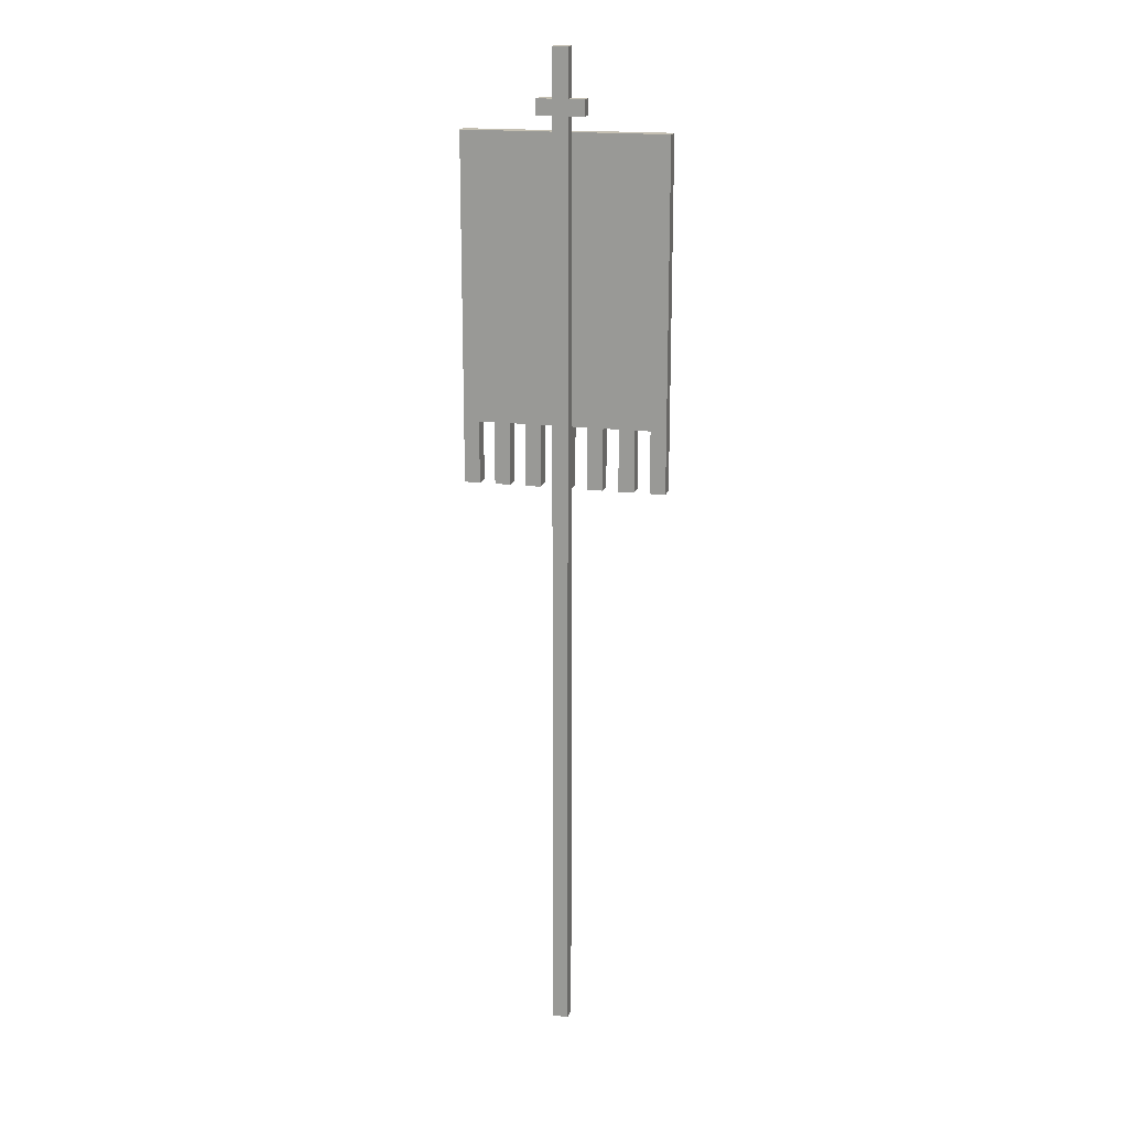
<metadata>
{"format":"obj","ext":"obj","renderer":"f3d","projection":"perspective","resolution":1024,"background":"white","views":[{"elev":17.6,"azim":-166.0,"up":"+Y"}]}
</metadata>
<code>
o banner_1_2_3_sh_color
v 0.4 6.1 0.5
v 0.4 6 0.5
v 0.5 6.4 0.5
v 0.5 6.1 0.5
v 0.5 6 0.5
v 0.5 5.9 0.5
v 0.5 5.8 0.5
v 0.5 0 0.5
v 0.6 6.4 0.5
v 0.6 6.1 0.5
v 0.6 6 0.5
v 0.6 5.9 0.5
v 0.6 5.8 0.5
v 0.6 0 0.5
v 0.7 6.1 0.5
v 0.7 6 0.5
v -0.1 5.9 0.6
v -0.1 4.1 0.6
v -0.1 3.9 0.6
v -0.1 3.7 0.6
v -4.47e-08 5.9 0.6
v -4.47e-08 5.8 0.6
v -4.47e-08 5.7 0.6
v -4.47e-08 4.2 0.6
v -4.47e-08 4.1 0.6
v -4.47e-08 3.9 0.6
v -4.47e-08 3.7 0.6
v 0.1 5 0.6
v 0.1 4.9 0.6
v 0.1 4.1 0.6
v 0.1 3.9 0.6
v 0.1 3.7 0.6
v 0.2 5.2 0.6
v 0.2 5 0.6
v 0.2 4.9 0.6
v 0.2 4.7 0.6
v 0.2 4.1 0.6
v 0.2 3.9 0.6
v 0.2 3.7 0.6
v 0.3 5.9 0.6
v 0.3 5.8 0.6
v 0.3 5.5 0.6
v 0.3 5.4 0.6
v 0.3 5.3 0.6
v 0.3 5.2 0.6
v 0.3 5 0.6
v 0.3 4.9 0.6
v 0.3 4.7 0.6
v 0.3 4.6 0.6
v 0.3 4.5 0.6
v 0.3 4.4 0.6
v 0.3 4.1 0.6
v 0.3 3.9 0.6
v 0.3 3.7 0.6
v 0.4 5.9 0.6
v 0.4 5.8 0.6
v 0.4 5.6 0.6
v 0.4 5.5 0.6
v 0.4 5.4 0.6
v 0.4 5.3 0.6
v 0.4 5.2 0.6
v 0.4 5.1 0.6
v 0.4 4.8 0.6
v 0.4 4.7 0.6
v 0.4 4.6 0.6
v 0.4 4.5 0.6
v 0.4 4.4 0.6
v 0.4 4.3 0.6
v 0.4 4.1 0.6
v 0.4 3.9 0.6
v 0.4 3.7 0.6
v 0.5 5.9 0.6
v 0.5 5.8 0.6
v 0.5 5.7 0.6
v 0.5 5.6 0.6
v 0.5 5.5 0.6
v 0.5 5.4 0.6
v 0.5 5.3 0.6
v 0.5 5.1 0.6
v 0.5 4.8 0.6
v 0.5 4.6 0.6
v 0.5 4.5 0.6
v 0.5 4.4 0.6
v 0.5 4.3 0.6
v 0.5 4.2 0.6
v 0.5 4.1 0.6
v 0.6 5.9 0.6
v 0.6 5.8 0.6
v 0.6 5.7 0.6
v 0.6 5.6 0.6
v 0.6 5.5 0.6
v 0.6 5.4 0.6
v 0.6 5.3 0.6
v 0.6 5.1 0.6
v 0.6 5 0.6
v 0.6 4.9 0.6
v 0.6 4.8 0.6
v 0.6 4.6 0.6
v 0.6 4.5 0.6
v 0.6 4.4 0.6
v 0.6 4.3 0.6
v 0.6 4.2 0.6
v 0.6 4.1 0.6
v 0.7 5.9 0.6
v 0.7 5.8 0.6
v 0.7 5.6 0.6
v 0.7 5.5 0.6
v 0.7 5.4 0.6
v 0.7 5.3 0.6
v 0.7 5.2 0.6
v 0.7 5.1 0.6
v 0.7 5 0.6
v 0.7 4.9 0.6
v 0.7 4.8 0.6
v 0.7 4.7 0.6
v 0.7 4.6 0.6
v 0.7 4.5 0.6
v 0.7 4.4 0.6
v 0.7 4.3 0.6
v 0.7 4.1 0.6
v 0.7 3.9 0.6
v 0.7 3.7 0.6
v 0.8 5.9 0.6
v 0.8 5.8 0.6
v 0.8 5.5 0.6
v 0.8 5.4 0.6
v 0.8 5.3 0.6
v 0.8 5.2 0.6
v 0.8 5 0.6
v 0.8 4.9 0.6
v 0.8 4.7 0.6
v 0.8 4.6 0.6
v 0.8 4.5 0.6
v 0.8 4.4 0.6
v 0.8 4.1 0.6
v 0.8 3.9 0.6
v 0.8 3.7 0.6
v 0.9 5.2 0.6
v 0.9 5 0.6
v 0.9 4.9 0.6
v 0.9 4.7 0.6
v 0.9 4.1 0.6
v 0.9 3.9 0.6
v 0.9 3.7 0.6
v 1 5 0.6
v 1 4.9 0.6
v 1 4.1 0.6
v 1 3.9 0.6
v 1 3.7 0.6
v 1.1 5.9 0.6
v 1.1 5.8 0.6
v 1.1 5.7 0.6
v 1.1 4.2 0.6
v 1.1 4.1 0.6
v 1.1 3.9 0.6
v 1.1 3.7 0.6
v 1.2 5.9 0.6
v 1.2 4.1 0.6
v 1.2 3.9 0.6
v 1.2 3.7 0.6
v 0.4 6.1 0.6
v 0.4 6 0.6
v 0.5 6.4 0.6
v 0.5 6.1 0.6
v 0.5 6 0.6
v 0.5 5.9 0.6
v 0.5 3.7 0.6
v 0.5 0 0.6
v 0.6 6.4 0.6
v 0.6 6.1 0.6
v 0.6 6 0.6
v 0.6 5.9 0.6
v 0.6 3.7 0.6
v 0.6 0 0.6
v 0.7 6.1 0.6
v 0.7 6 0.6
v -0.1 5.9 0.7
v -0.1 4.1 0.7
v -0.1 3.9 0.7
v -0.1 3.7 0.7
v -4.47e-08 5.9 0.7
v -4.47e-08 5.8 0.7
v -4.47e-08 5.7 0.7
v -4.47e-08 4.2 0.7
v -4.47e-08 4.1 0.7
v -4.47e-08 3.9 0.7
v -4.47e-08 3.7 0.7
v 0.1 5 0.7
v 0.1 4.9 0.7
v 0.1 4.1 0.7
v 0.1 3.9 0.7
v 0.1 3.7 0.7
v 0.2 5.2 0.7
v 0.2 5 0.7
v 0.2 4.9 0.7
v 0.2 4.7 0.7
v 0.2 4.1 0.7
v 0.2 3.9 0.7
v 0.2 3.7 0.7
v 0.3 5.9 0.7
v 0.3 5.8 0.7
v 0.3 5.5 0.7
v 0.3 5.4 0.7
v 0.3 5.3 0.7
v 0.3 5.2 0.7
v 0.3 5 0.7
v 0.3 4.9 0.7
v 0.3 4.7 0.7
v 0.3 4.6 0.7
v 0.3 4.5 0.7
v 0.3 4.4 0.7
v 0.3 4.1 0.7
v 0.3 3.9 0.7
v 0.3 3.7 0.7
v 0.4 5.9 0.7
v 0.4 5.8 0.7
v 0.4 5.6 0.7
v 0.4 5.5 0.7
v 0.4 5.4 0.7
v 0.4 5.3 0.7
v 0.4 5.2 0.7
v 0.4 5.1 0.7
v 0.4 4.8 0.7
v 0.4 4.7 0.7
v 0.4 4.6 0.7
v 0.4 4.5 0.7
v 0.4 4.4 0.7
v 0.4 4.3 0.7
v 0.4 4.1 0.7
v 0.4 3.9 0.7
v 0.4 3.7 0.7
v 0.5 5.7 0.7
v 0.5 5.6 0.7
v 0.5 5.5 0.7
v 0.5 5.2 0.7
v 0.5 5.1 0.7
v 0.5 4.8 0.7
v 0.5 4.7 0.7
v 0.5 4.5 0.7
v 0.5 4.4 0.7
v 0.5 4.3 0.7
v 0.5 4.2 0.7
v 0.5 4.1 0.7
v 0.5 3.9 0.7
v 0.5 3.7 0.7
v 0.6 5.7 0.7
v 0.6 5.6 0.7
v 0.6 5.5 0.7
v 0.6 5.2 0.7
v 0.6 5.1 0.7
v 0.6 5 0.7
v 0.6 4.9 0.7
v 0.6 4.8 0.7
v 0.6 4.7 0.7
v 0.6 4.5 0.7
v 0.6 4.4 0.7
v 0.6 4.3 0.7
v 0.6 4.2 0.7
v 0.6 4.1 0.7
v 0.6 3.9 0.7
v 0.6 3.7 0.7
v 0.7 5.9 0.7
v 0.7 5.8 0.7
v 0.7 5.6 0.7
v 0.7 5.5 0.7
v 0.7 5.4 0.7
v 0.7 5.3 0.7
v 0.7 5.2 0.7
v 0.7 5.1 0.7
v 0.7 5 0.7
v 0.7 4.9 0.7
v 0.7 4.8 0.7
v 0.7 4.7 0.7
v 0.7 4.6 0.7
v 0.7 4.5 0.7
v 0.7 4.4 0.7
v 0.7 4.3 0.7
v 0.7 4.1 0.7
v 0.7 3.9 0.7
v 0.7 3.7 0.7
v 0.8 5.9 0.7
v 0.8 5.8 0.7
v 0.8 5.5 0.7
v 0.8 5.4 0.7
v 0.8 5.3 0.7
v 0.8 5.2 0.7
v 0.8 5 0.7
v 0.8 4.9 0.7
v 0.8 4.7 0.7
v 0.8 4.6 0.7
v 0.8 4.5 0.7
v 0.8 4.4 0.7
v 0.8 4.1 0.7
v 0.8 3.9 0.7
v 0.8 3.7 0.7
v 0.9 5.2 0.7
v 0.9 5 0.7
v 0.9 4.9 0.7
v 0.9 4.7 0.7
v 0.9 4.1 0.7
v 0.9 3.9 0.7
v 0.9 3.7 0.7
v 1 5 0.7
v 1 4.9 0.7
v 1 4.1 0.7
v 1 3.9 0.7
v 1 3.7 0.7
v 1.1 5.9 0.7
v 1.1 5.8 0.7
v 1.1 5.7 0.7
v 1.1 4.2 0.7
v 1.1 4.1 0.7
v 1.1 3.9 0.7
v 1.1 3.7 0.7
v 1.2 5.9 0.7
v 1.2 4.1 0.7
v 1.2 3.9 0.7
v 1.2 3.7 0.7
v 0.5 6.4 0.5
v 0.6 6.4 0.5
v 0.5 6.4 0.6
v 0.6 6.4 0.6
v 0.4 6.1 0.5
v 0.5 6.1 0.5
v 0.6 6.1 0.5
v 0.7 6.1 0.5
v 0.4 6.1 0.6
v 0.5 6.1 0.6
v 0.6 6.1 0.6
v 0.7 6.1 0.6
v -0.1 5.9 0.6
v -4.47e-08 5.9 0.6
v 0.3 5.9 0.6
v 0.4 5.9 0.6
v 0.5 5.9 0.6
v 0.6 5.9 0.6
v 0.7 5.9 0.6
v 0.8 5.9 0.6
v 1.1 5.9 0.6
v 1.2 5.9 0.6
v -0.1 5.9 0.7
v -4.47e-08 5.9 0.7
v 0.3 5.9 0.7
v 0.4 5.9 0.7
v 0.7 5.9 0.7
v 0.8 5.9 0.7
v 1.1 5.9 0.7
v 1.2 5.9 0.7
v 0.4 6 0.5
v 0.5 6 0.5
v 0.6 6 0.5
v 0.7 6 0.5
v 0.4 6 0.6
v 0.5 6 0.6
v 0.6 6 0.6
v 0.7 6 0.6
v -4.47e-08 4.1 0.6
v 0.1 4.1 0.6
v 0.2 4.1 0.6
v 0.3 4.1 0.6
v 0.4 4.1 0.6
v 0.5 4.1 0.6
v 0.6 4.1 0.6
v 0.7 4.1 0.6
v 0.8 4.1 0.6
v 0.9 4.1 0.6
v 1 4.1 0.6
v 1.1 4.1 0.6
v -4.47e-08 4.1 0.7
v 0.1 4.1 0.7
v 0.2 4.1 0.7
v 0.3 4.1 0.7
v 0.4 4.1 0.7
v 0.5 4.1 0.7
v 0.6 4.1 0.7
v 0.7 4.1 0.7
v 0.8 4.1 0.7
v 0.9 4.1 0.7
v 1 4.1 0.7
v 1.1 4.1 0.7
v -0.1 3.7 0.6
v -4.47e-08 3.7 0.6
v 0.1 3.7 0.6
v 0.2 3.7 0.6
v 0.3 3.7 0.6
v 0.4 3.7 0.6
v 0.5 3.7 0.6
v 0.6 3.7 0.6
v 0.7 3.7 0.6
v 0.8 3.7 0.6
v 0.9 3.7 0.6
v 1 3.7 0.6
v 1.1 3.7 0.6
v 1.2 3.7 0.6
v -0.1 3.7 0.7
v -4.47e-08 3.7 0.7
v 0.1 3.7 0.7
v 0.2 3.7 0.7
v 0.3 3.7 0.7
v 0.4 3.7 0.7
v 0.5 3.7 0.7
v 0.6 3.7 0.7
v 0.7 3.7 0.7
v 0.8 3.7 0.7
v 0.9 3.7 0.7
v 1 3.7 0.7
v 1.1 3.7 0.7
v 1.2 3.7 0.7
v 0.5 0 0.5
v 0.6 0 0.5
v 0.5 0 0.6
v 0.6 0 0.6
v -0.1 5.9 0.6
v -0.1 5.9 0.7
v -0.1 4.1 0.6
v -0.1 4.1 0.7
v -0.1 3.9 0.6
v -0.1 3.9 0.7
v -0.1 3.7 0.6
v -0.1 3.7 0.7
v 0.1 4.1 0.6
v 0.1 4.1 0.7
v 0.1 3.9 0.6
v 0.1 3.9 0.7
v 0.1 3.7 0.6
v 0.1 3.7 0.7
v 0.3 4.1 0.6
v 0.3 4.1 0.7
v 0.3 3.9 0.6
v 0.3 3.9 0.7
v 0.3 3.7 0.6
v 0.3 3.7 0.7
v 0.4 6.1 0.5
v 0.4 6.1 0.6
v 0.4 6 0.5
v 0.4 6 0.6
v 0.5 6.4 0.5
v 0.5 6.4 0.6
v 0.5 6.1 0.5
v 0.5 6.1 0.6
v 0.5 6 0.5
v 0.5 6 0.6
v 0.5 5.9 0.5
v 0.5 5.9 0.6
v 0.5 5.8 0.5
v 0.5 5.8 0.6
v 0.5 5.7 0.6
v 0.5 5.6 0.6
v 0.5 5.5 0.6
v 0.5 5.4 0.6
v 0.5 5.3 0.6
v 0.5 5.1 0.6
v 0.5 4.8 0.6
v 0.5 4.6 0.6
v 0.5 4.5 0.6
v 0.5 4.4 0.6
v 0.5 4.3 0.6
v 0.5 4.2 0.6
v 0.5 4.1 0.6
v 0.5 4.1 0.7
v 0.5 3.9 0.6
v 0.5 3.9 0.7
v 0.5 3.7 0.6
v 0.5 3.7 0.7
v 0.5 0 0.5
v 0.5 0 0.6
v 0.7 4.1 0.6
v 0.7 4.1 0.7
v 0.7 3.9 0.6
v 0.7 3.9 0.7
v 0.7 3.7 0.6
v 0.7 3.7 0.7
v 0.9 4.1 0.6
v 0.9 4.1 0.7
v 0.9 3.9 0.6
v 0.9 3.9 0.7
v 0.9 3.7 0.6
v 0.9 3.7 0.7
v 1.1 4.1 0.6
v 1.1 4.1 0.7
v 1.1 3.9 0.6
v 1.1 3.9 0.7
v 1.1 3.7 0.6
v 1.1 3.7 0.7
v -4.47e-08 4.1 0.6
v -4.47e-08 4.1 0.7
v -4.47e-08 3.9 0.6
v -4.47e-08 3.9 0.7
v -4.47e-08 3.7 0.6
v -4.47e-08 3.7 0.7
v 0.2 4.1 0.6
v 0.2 4.1 0.7
v 0.2 3.9 0.6
v 0.2 3.9 0.7
v 0.2 3.7 0.6
v 0.2 3.7 0.7
v 0.4 4.1 0.6
v 0.4 4.1 0.7
v 0.4 3.9 0.6
v 0.4 3.9 0.7
v 0.4 3.7 0.6
v 0.4 3.7 0.7
v 0.6 6.4 0.5
v 0.6 6.4 0.6
v 0.6 6.1 0.5
v 0.6 6.1 0.6
v 0.6 6 0.5
v 0.6 6 0.6
v 0.6 5.9 0.5
v 0.6 5.9 0.6
v 0.6 5.8 0.5
v 0.6 5.8 0.6
v 0.6 5.7 0.6
v 0.6 5.6 0.6
v 0.6 5.5 0.6
v 0.6 5.4 0.6
v 0.6 5.3 0.6
v 0.6 5.1 0.6
v 0.6 5 0.6
v 0.6 4.9 0.6
v 0.6 4.8 0.6
v 0.6 4.6 0.6
v 0.6 4.5 0.6
v 0.6 4.4 0.6
v 0.6 4.3 0.6
v 0.6 4.2 0.6
v 0.6 4.1 0.6
v 0.6 4.1 0.7
v 0.6 3.9 0.6
v 0.6 3.9 0.7
v 0.6 3.7 0.6
v 0.6 3.7 0.7
v 0.6 0 0.5
v 0.6 0 0.6
v 0.7 6.1 0.5
v 0.7 6.1 0.6
v 0.7 6 0.5
v 0.7 6 0.6
v 0.8 4.1 0.6
v 0.8 4.1 0.7
v 0.8 3.9 0.6
v 0.8 3.9 0.7
v 0.8 3.7 0.6
v 0.8 3.7 0.7
v 1 4.1 0.6
v 1 4.1 0.7
v 1 3.9 0.6
v 1 3.9 0.7
v 1 3.7 0.6
v 1 3.7 0.7
v 1.2 5.9 0.6
v 1.2 5.9 0.7
v 1.2 4.1 0.6
v 1.2 4.1 0.7
v 1.2 3.9 0.6
v 1.2 3.9 0.7
v 1.2 3.7 0.6
v 1.2 3.7 0.7
f 4 2 1
f 5 2 4
f 9 4 3
f 10 5 4
f 10 4 9
f 10 6 5
f 11 6 10
f 12 7 6
f 12 6 11
f 13 8 7
f 13 7 12
f 14 8 13
f 15 11 10
f 16 11 15
f 21 18 17
f 22 18 21
f 23 18 22
f 24 18 23
f 25 19 18
f 25 18 24
f 26 20 19
f 26 19 25
f 27 20 26
f 28 24 23
f 29 24 28
f 30 25 24
f 33 28 23
f 34 29 28
f 34 28 33
f 35 24 29
f 35 29 34
f 36 24 35
f 37 30 24
f 37 31 30
f 38 32 31
f 38 31 37
f 39 32 38
f 40 22 21
f 41 23 22
f 41 22 40
f 42 33 23
f 43 33 42
f 44 33 43
f 45 34 33
f 45 33 44
f 46 35 34
f 46 34 45
f 47 36 35
f 47 35 46
f 48 24 36
f 48 36 47
f 49 24 48
f 50 24 49
f 51 24 50
f 52 37 24
f 55 41 40
f 56 23 41
f 56 41 55
f 57 42 23
f 58 43 42
f 58 42 57
f 59 44 43
f 59 43 58
f 60 45 44
f 60 44 59
f 61 47 46
f 61 45 60
f 61 46 45
f 61 48 47
f 62 48 61
f 63 48 62
f 64 49 48
f 64 48 63
f 65 50 49
f 65 49 64
f 66 51 50
f 66 50 65
f 67 24 51
f 67 51 66
f 68 24 67
f 69 53 52
f 69 52 24
f 70 54 53
f 70 53 69
f 71 54 70
f 72 56 55
f 73 23 56
f 73 56 72
f 74 57 23
f 74 23 73
f 75 58 57
f 75 57 74
f 76 59 58
f 76 58 75
f 77 60 59
f 77 59 76
f 78 61 60
f 78 60 77
f 78 62 61
f 79 63 62
f 79 62 78
f 80 64 63
f 80 63 79
f 80 65 64
f 81 66 65
f 81 65 80
f 82 67 66
f 82 66 81
f 83 68 67
f 83 67 82
f 84 24 68
f 84 68 83
f 85 69 24
f 85 24 84
f 86 69 85
f 104 88 87
f 105 89 88
f 105 88 104
f 106 90 89
f 106 91 90
f 107 92 91
f 107 91 106
f 108 93 92
f 108 92 107
f 109 94 93
f 109 93 108
f 110 94 109
f 111 95 94
f 111 94 110
f 112 96 95
f 112 95 111
f 113 97 96
f 113 96 112
f 114 98 97
f 114 97 113
f 115 98 114
f 116 99 98
f 116 98 115
f 117 100 99
f 117 99 116
f 118 101 100
f 118 100 117
f 119 102 101
f 119 101 118
f 120 103 102
f 123 105 104
f 124 89 105
f 124 105 123
f 125 107 106
f 125 108 107
f 126 109 108
f 126 108 125
f 127 110 109
f 127 109 126
f 128 111 110
f 128 110 127
f 128 112 111
f 128 113 112
f 128 115 114
f 128 114 113
f 129 115 128
f 130 115 129
f 131 116 115
f 131 115 130
f 132 117 116
f 132 116 131
f 133 118 117
f 133 117 132
f 134 119 118
f 134 118 133
f 135 120 102
f 135 121 120
f 136 122 121
f 136 121 135
f 137 122 136
f 138 126 125
f 138 127 126
f 138 129 128
f 138 128 127
f 139 130 129
f 139 129 138
f 140 131 130
f 140 130 139
f 141 132 131
f 141 131 140
f 141 134 133
f 141 133 132
f 142 135 102
f 145 140 139
f 145 139 138
f 146 141 140
f 146 140 145
f 147 143 142
f 147 142 102
f 148 144 143
f 148 143 147
f 149 144 148
f 150 124 123
f 151 89 124
f 151 124 150
f 152 106 89
f 152 89 151
f 152 138 125
f 152 146 145
f 152 145 138
f 152 125 106
f 153 119 134
f 153 146 152
f 153 102 119
f 153 141 146
f 153 147 102
f 153 134 141
f 154 147 153
f 157 152 151
f 157 151 150
f 157 153 152
f 157 154 153
f 158 155 154
f 158 154 157
f 159 156 155
f 159 155 158
f 160 156 159
f 161 162 164
f 164 162 165
f 163 164 169
f 164 165 170
f 169 164 170
f 165 166 170
f 170 166 171
f 171 166 172
f 167 168 173
f 173 168 174
f 170 171 175
f 175 171 176
f 177 178 181
f 181 178 182
f 182 178 183
f 183 178 184
f 178 179 185
f 184 178 185
f 179 180 186
f 185 179 186
f 186 180 187
f 183 184 188
f 188 184 189
f 184 185 190
f 183 188 193
f 188 189 194
f 193 188 194
f 189 184 195
f 194 189 195
f 195 184 196
f 184 190 197
f 190 191 197
f 191 192 198
f 197 191 198
f 198 192 199
f 181 182 200
f 182 183 201
f 200 182 201
f 183 193 202
f 202 193 203
f 203 193 204
f 193 194 205
f 204 193 205
f 194 195 206
f 205 194 206
f 195 196 207
f 206 195 207
f 196 184 208
f 207 196 208
f 208 184 209
f 209 184 210
f 210 184 211
f 184 197 212
f 200 201 215
f 201 183 216
f 215 201 216
f 183 202 217
f 202 203 218
f 217 202 218
f 203 204 219
f 218 203 219
f 204 205 220
f 219 204 220
f 206 207 221
f 220 205 221
f 205 206 221
f 207 208 221
f 221 208 222
f 222 208 223
f 208 209 224
f 223 208 224
f 209 210 225
f 224 209 225
f 210 211 226
f 225 210 226
f 211 184 227
f 226 211 227
f 227 184 228
f 212 213 229
f 184 212 229
f 213 214 230
f 229 213 230
f 230 214 231
f 216 183 232
f 183 217 232
f 217 218 233
f 232 217 233
f 218 219 234
f 233 218 234
f 220 221 235
f 221 222 235
f 222 223 236
f 235 222 236
f 223 224 237
f 236 223 237
f 224 225 237
f 237 225 238
f 225 226 239
f 226 227 239
f 227 228 240
f 239 227 240
f 228 184 241
f 240 228 241
f 184 229 242
f 241 184 242
f 242 229 243
f 216 232 246
f 232 233 246
f 233 234 247
f 246 233 247
f 234 219 248
f 247 234 248
f 220 235 249
f 235 236 249
f 236 237 250
f 249 236 250
f 250 237 251
f 251 237 252
f 237 238 253
f 252 237 253
f 238 225 254
f 253 238 254
f 239 240 255
f 225 239 255
f 240 241 256
f 255 240 256
f 241 242 257
f 256 241 257
f 242 243 257
f 257 243 258
f 243 244 259
f 258 243 259
f 244 245 260
f 259 244 260
f 260 245 261
f 215 216 262
f 216 246 263
f 262 216 263
f 247 248 264
f 246 247 264
f 248 219 265
f 264 248 265
f 219 220 266
f 265 219 266
f 220 249 267
f 266 220 267
f 249 250 267
f 267 250 268
f 250 251 269
f 268 250 269
f 251 252 270
f 269 251 270
f 252 253 271
f 270 252 271
f 253 254 272
f 271 253 272
f 254 225 273
f 272 254 273
f 225 255 274
f 273 225 274
f 255 256 275
f 274 255 275
f 256 257 276
f 275 256 276
f 257 258 277
f 276 257 277
f 258 259 278
f 262 263 281
f 263 246 282
f 281 263 282
f 264 265 283
f 265 266 283
f 266 267 284
f 283 266 284
f 267 268 285
f 284 267 285
f 269 270 286
f 285 268 286
f 272 273 286
f 268 269 286
f 271 272 286
f 270 271 286
f 286 273 287
f 287 273 288
f 273 274 289
f 288 273 289
f 274 275 290
f 289 274 290
f 275 276 291
f 290 275 291
f 276 277 292
f 291 276 292
f 278 279 293
f 258 278 293
f 279 280 294
f 293 279 294
f 294 280 295
f 284 285 296
f 283 284 296
f 286 287 296
f 285 286 296
f 287 288 297
f 296 287 297
f 288 289 298
f 297 288 298
f 289 290 299
f 298 289 299
f 291 292 299
f 290 291 299
f 258 293 300
f 297 298 303
f 296 297 303
f 298 299 304
f 303 298 304
f 300 301 305
f 258 300 305
f 301 302 306
f 305 301 306
f 306 302 307
f 281 282 308
f 282 246 309
f 308 282 309
f 283 296 310
f 309 246 310
f 246 264 310
f 303 304 310
f 296 303 310
f 264 283 310
f 277 258 311
f 310 304 311
f 258 305 311
f 299 292 311
f 292 277 311
f 304 299 311
f 311 305 312
f 309 310 315
f 308 309 315
f 310 311 315
f 311 312 315
f 312 313 316
f 315 312 316
f 313 314 317
f 316 313 317
f 317 314 318
f 321 320 319
f 322 320 321
f 327 324 323
f 328 324 327
f 329 326 325
f 330 326 329
f 341 332 331
f 342 333 332
f 342 332 341
f 343 334 333
f 343 333 342
f 344 335 334
f 344 334 343
f 344 336 335
f 344 337 336
f 345 338 337
f 345 337 344
f 346 339 338
f 346 338 345
f 347 340 339
f 347 339 346
f 348 340 347
f 349 350 353
f 353 350 354
f 351 352 355
f 355 352 356
f 357 358 369
f 369 358 370
f 359 360 371
f 371 360 372
f 361 362 373
f 373 362 374
f 363 364 375
f 375 364 376
f 365 366 377
f 377 366 378
f 367 368 379
f 379 368 380
f 381 382 395
f 395 382 396
f 383 384 397
f 397 384 398
f 385 386 399
f 399 386 400
f 387 388 401
f 401 388 402
f 389 390 403
f 403 390 404
f 391 392 405
f 405 392 406
f 393 394 407
f 407 394 408
f 409 410 411
f 411 410 412
f 415 414 413
f 416 414 415
f 417 416 415
f 418 416 417
f 419 418 417
f 420 418 419
f 423 422 421
f 424 422 423
f 425 424 423
f 426 424 425
f 429 428 427
f 430 428 429
f 431 430 429
f 432 430 431
f 435 434 433
f 436 434 435
f 439 438 437
f 440 438 439
f 443 442 441
f 444 442 443
f 445 444 443
f 446 444 445
f 447 446 445
f 448 447 445
f 449 448 445
f 450 449 445
f 451 450 445
f 452 451 445
f 453 452 445
f 454 453 445
f 455 454 445
f 456 455 445
f 457 456 445
f 458 457 445
f 459 458 445
f 461 459 445
f 461 460 459
f 462 460 461
f 463 461 445
f 463 462 461
f 464 462 463
f 465 463 445
f 466 463 465
f 469 468 467
f 470 468 469
f 471 470 469
f 472 470 471
f 475 474 473
f 476 474 475
f 477 476 475
f 478 476 477
f 481 480 479
f 482 480 481
f 483 482 481
f 484 482 483
f 485 486 487
f 487 486 488
f 487 488 489
f 489 488 490
f 491 492 493
f 493 492 494
f 493 494 495
f 495 494 496
f 497 498 499
f 499 498 500
f 499 500 501
f 501 500 502
f 503 504 505
f 505 504 506
f 507 508 509
f 509 508 510
f 509 510 511
f 511 510 512
f 511 512 513
f 511 513 514
f 511 514 515
f 511 515 516
f 511 516 517
f 511 517 518
f 511 518 519
f 511 519 520
f 511 520 521
f 511 521 522
f 511 522 523
f 511 523 524
f 511 524 525
f 511 525 526
f 511 526 527
f 511 527 529
f 527 528 529
f 529 528 530
f 511 529 531
f 529 530 531
f 531 530 532
f 511 531 533
f 533 531 534
f 535 536 537
f 537 536 538
f 539 540 541
f 541 540 542
f 541 542 543
f 543 542 544
f 545 546 547
f 547 546 548
f 547 548 549
f 549 548 550
f 551 552 553
f 553 552 554
f 553 554 555
f 555 554 556
f 555 556 557
f 557 556 558

</code>
